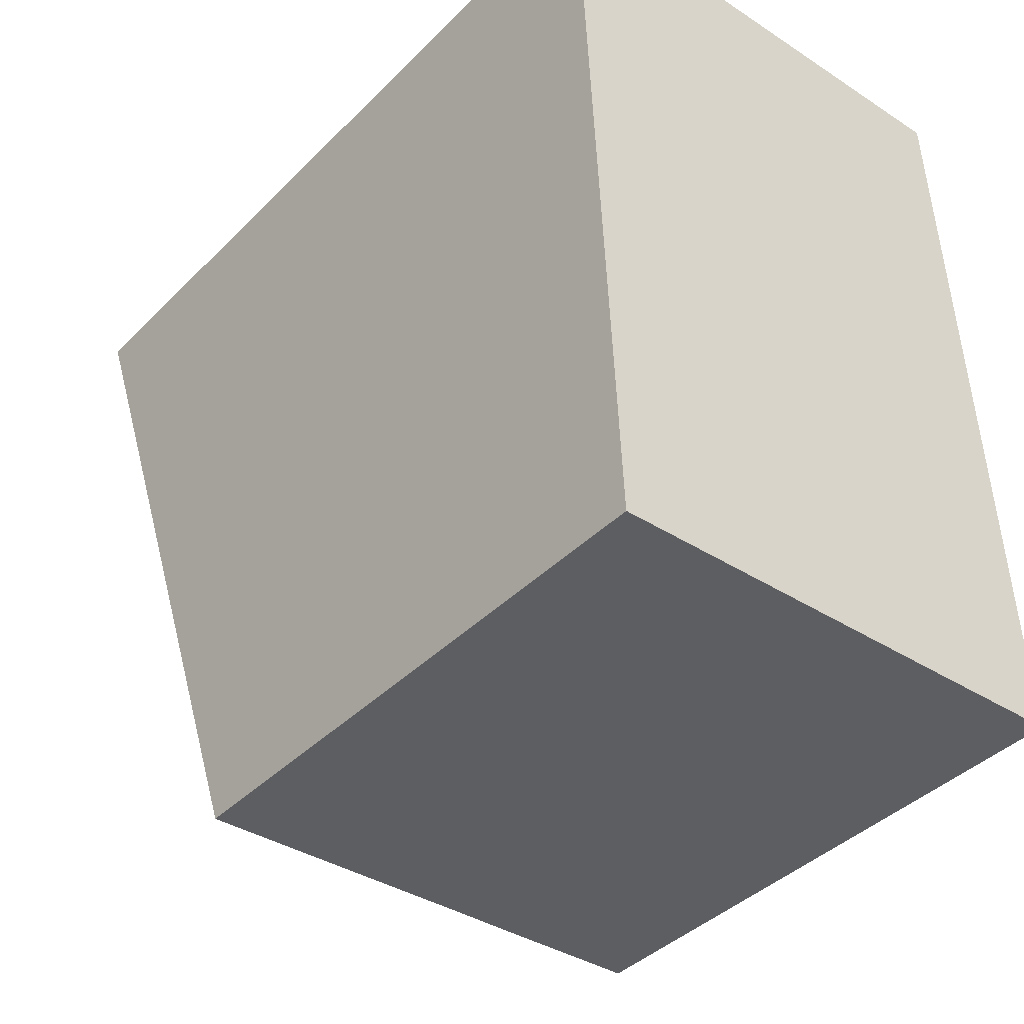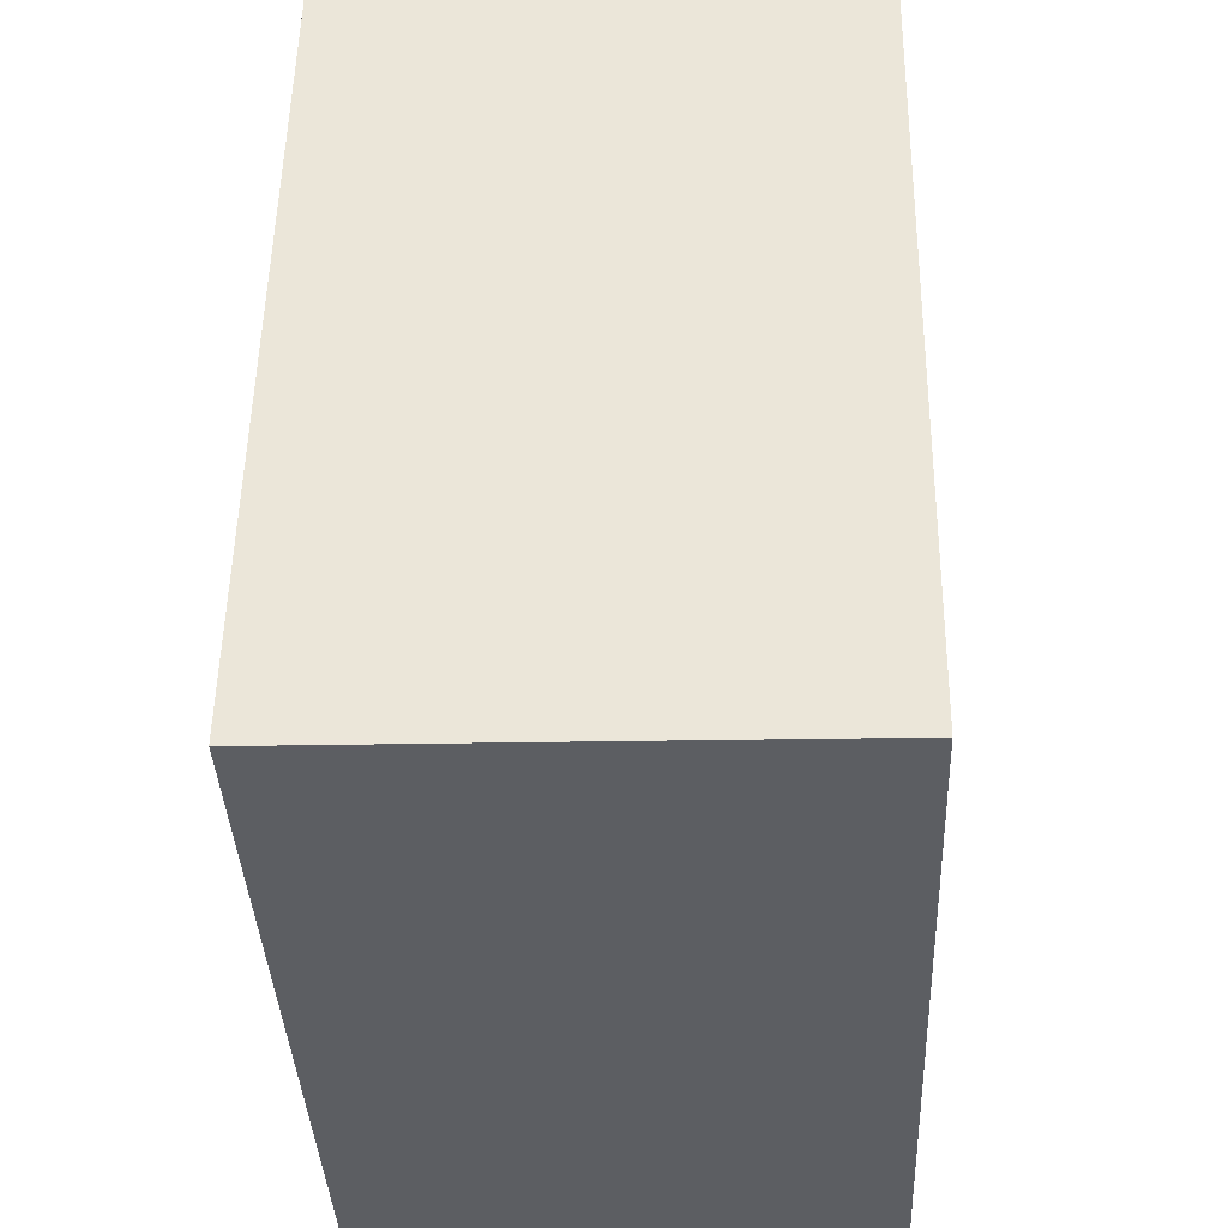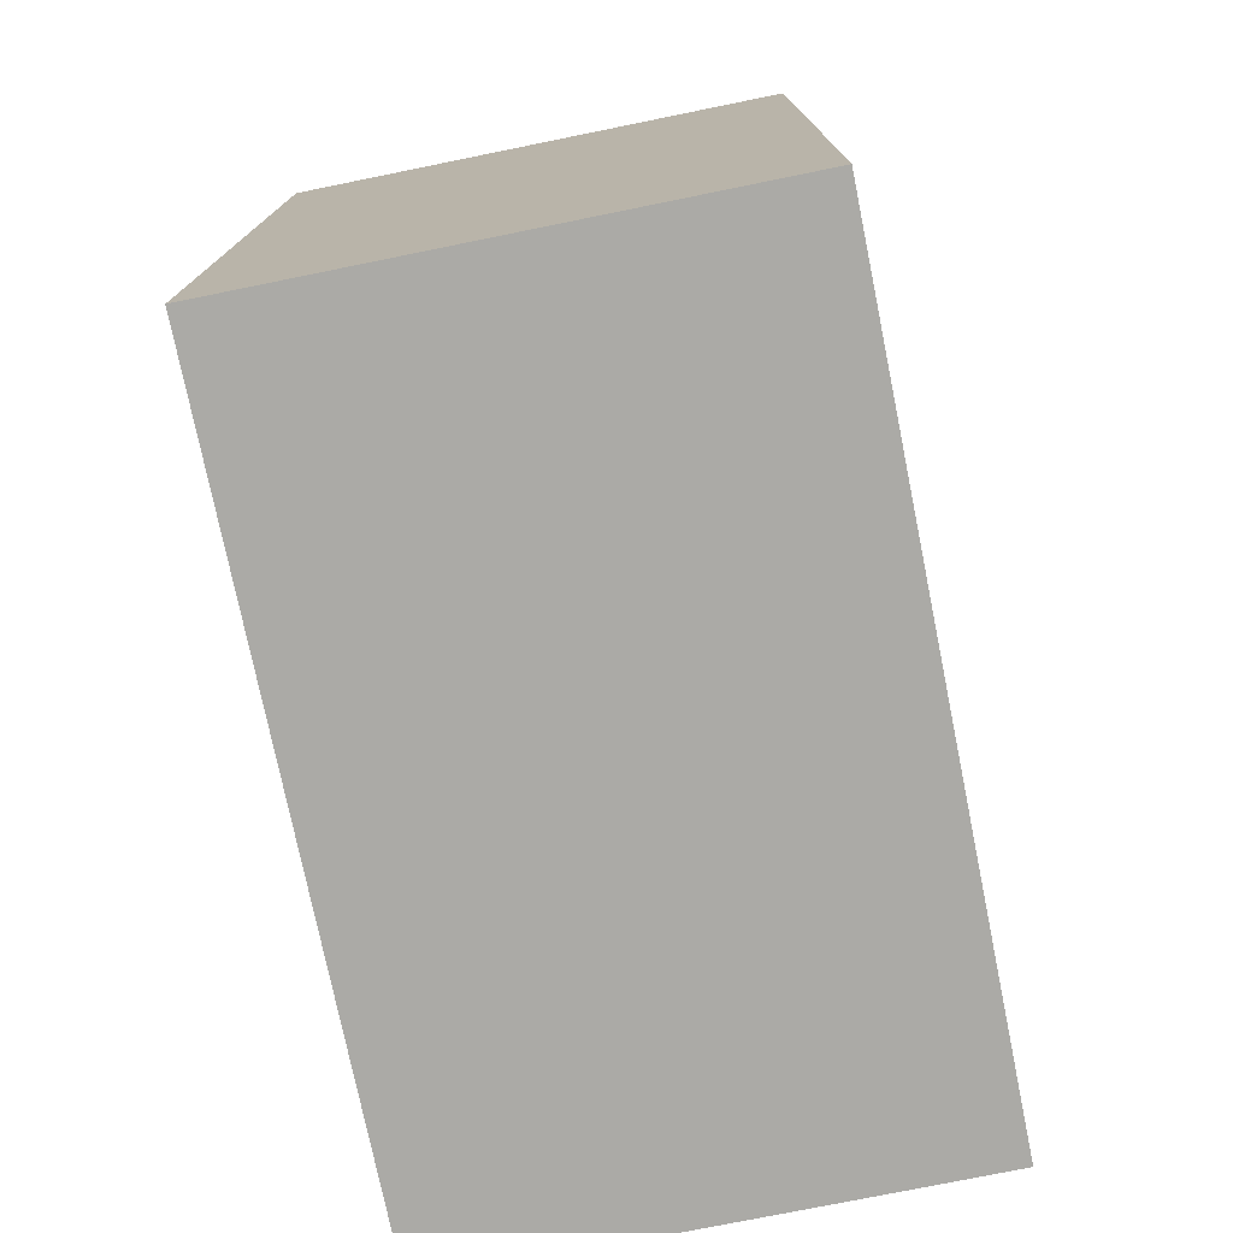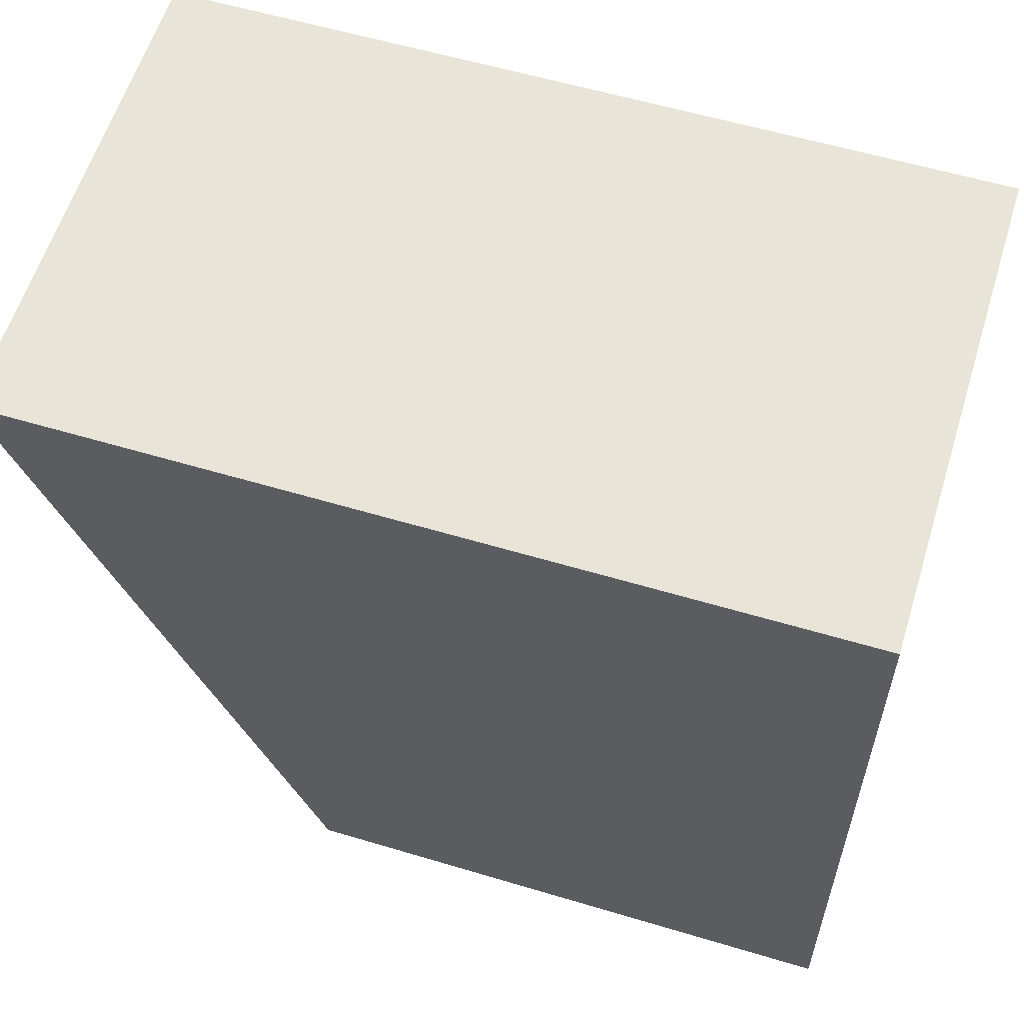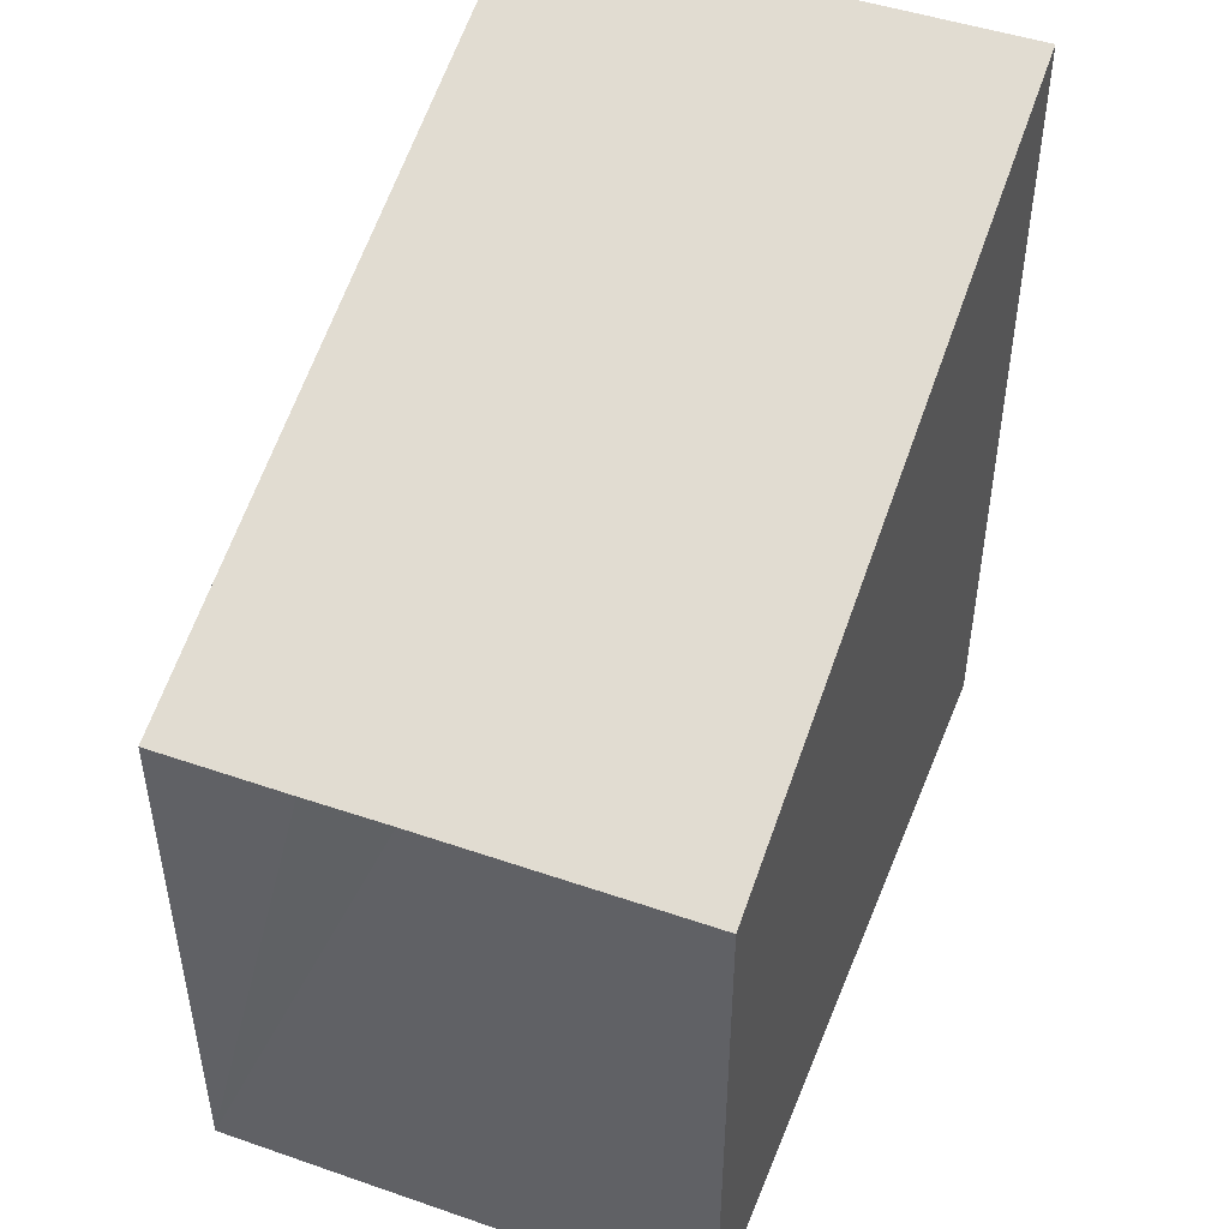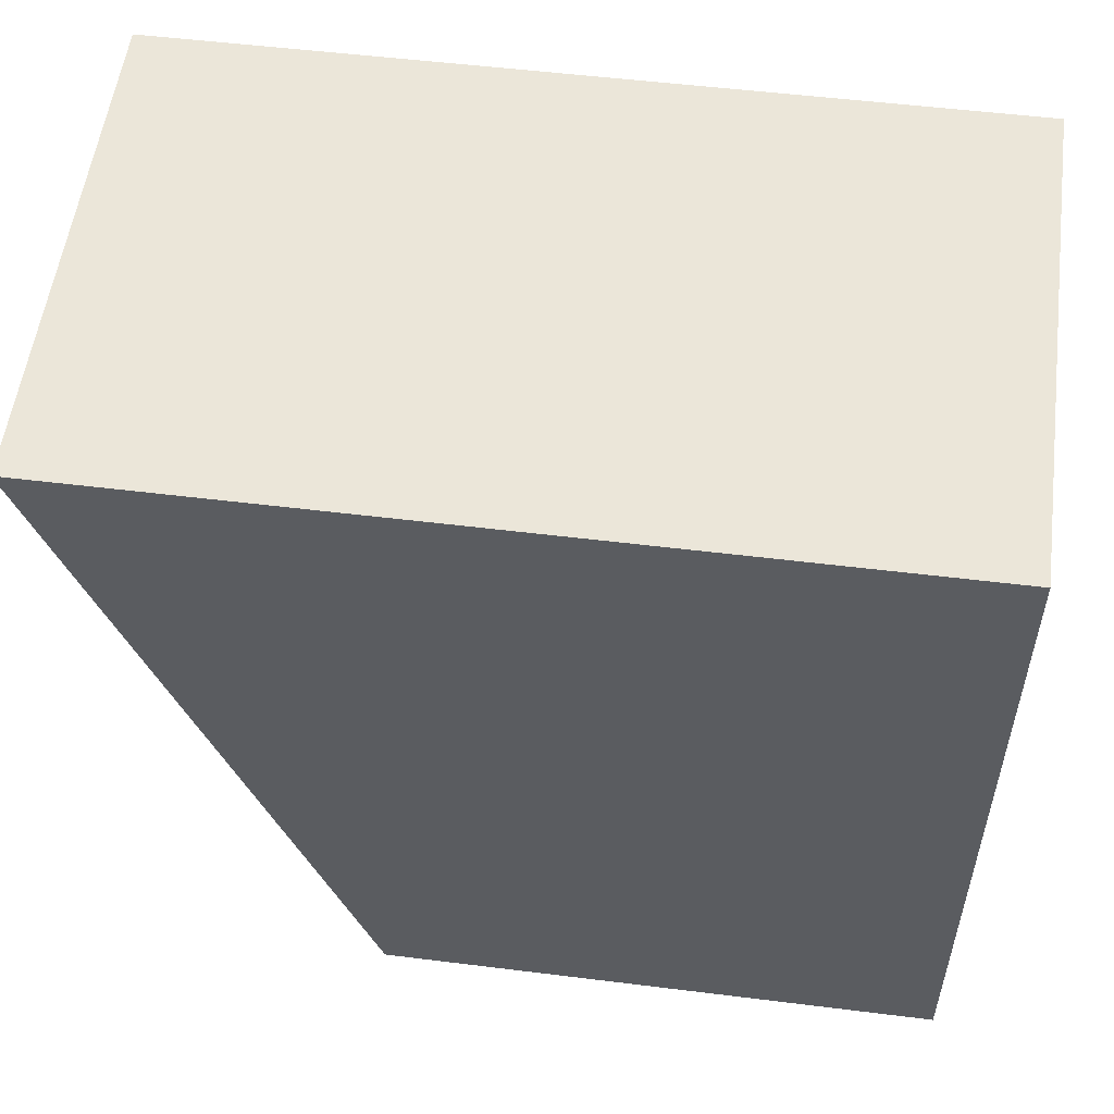
<metadata>
{"format":"obj","ext":"obj","renderer":"f3d","projection":"perspective","resolution":1024,"background":"white","views":[{"elev":-40.8,"azim":-39.9,"up":"+Z"},{"elev":51.9,"azim":0.9,"up":"+Z"},{"elev":-75.9,"azim":9.0,"up":"+Y"},{"elev":57.8,"azim":-72.7,"up":"+Z"},{"elev":47.7,"azim":-161.3,"up":"+Y"},{"elev":52.8,"azim":-82.4,"up":"+Z"}]}
</metadata>
<code>
v  0 11.03 6.753e-16
v  4.117 7.48 -10.22
v  0.459 7.479 -10.38
v  5.236 7.479 -10.18
v  7.055 7.48 -10.1
v  6.602 11.03 0.285
v  0 0 0
v  0.459 6.359e-16 -10.38
v  6.602 -1.745e-17 0.285
v  7.055 6.183e-16 -10.1
v  5.236 6.233e-16 -10.18
v  4.117 6.259e-16 -10.22
g defaultobject
f 1 2 3
f 2 1 4
f 4 1 5
f 5 1 6
f 3 7 1
f 7 3 8
f 7 6 1
f 6 7 9
f 9 5 6
f 5 9 10
f 10 4 5
f 4 10 2
f 2 10 3
f 3 10 11
f 3 11 8
f 8 11 12
f 7 10 9
f 10 7 12
f 12 7 8
f 10 12 11

</code>
